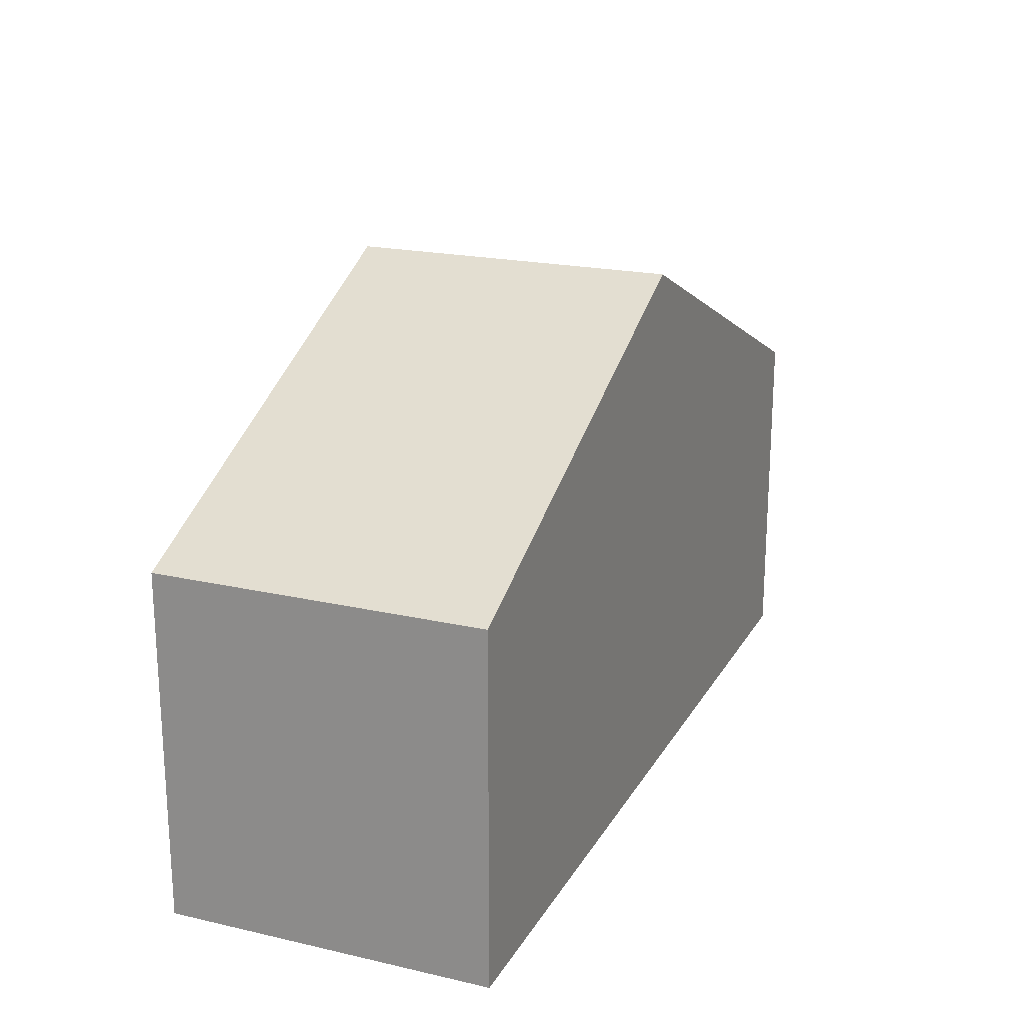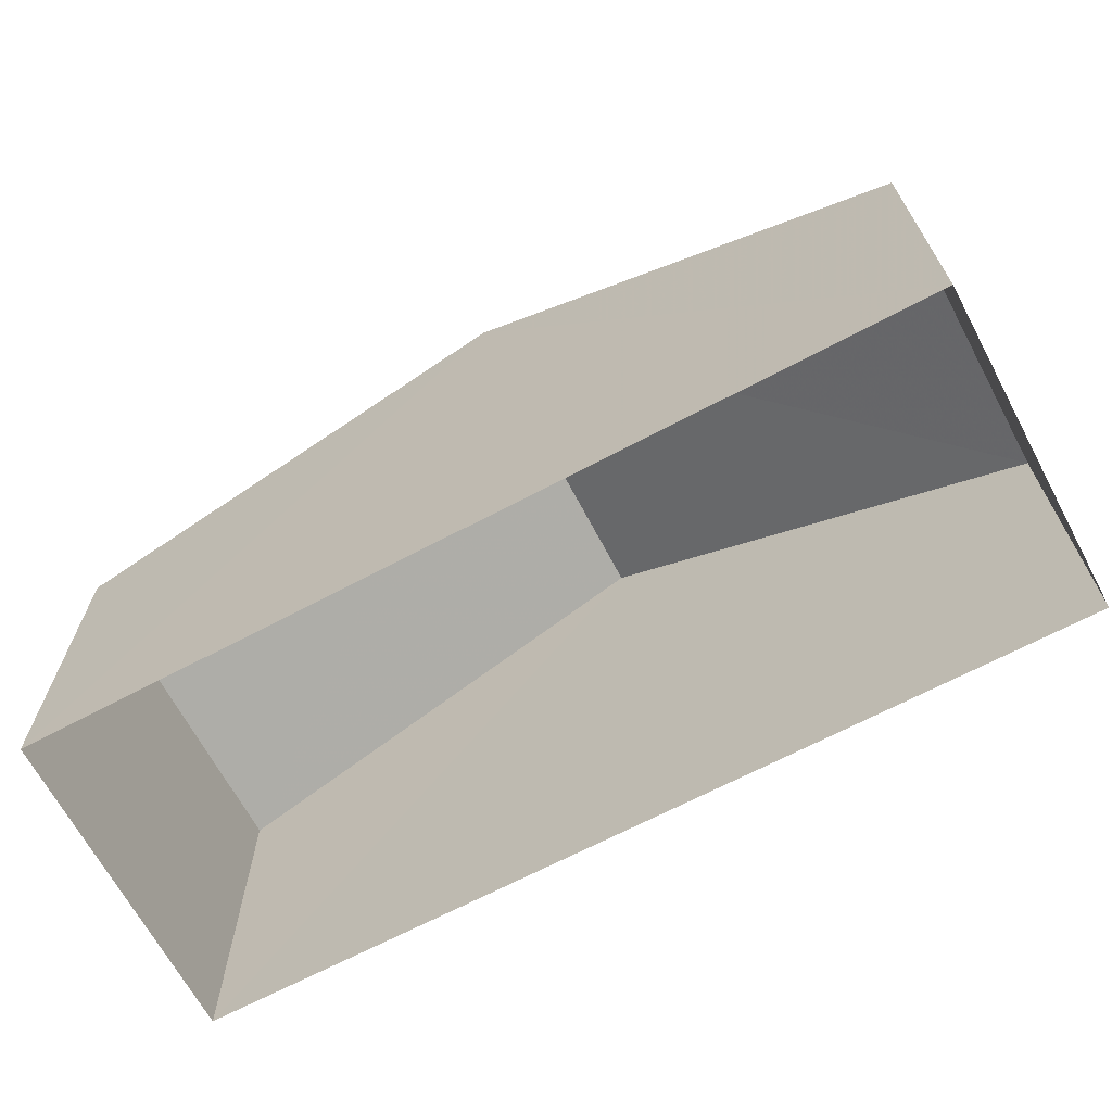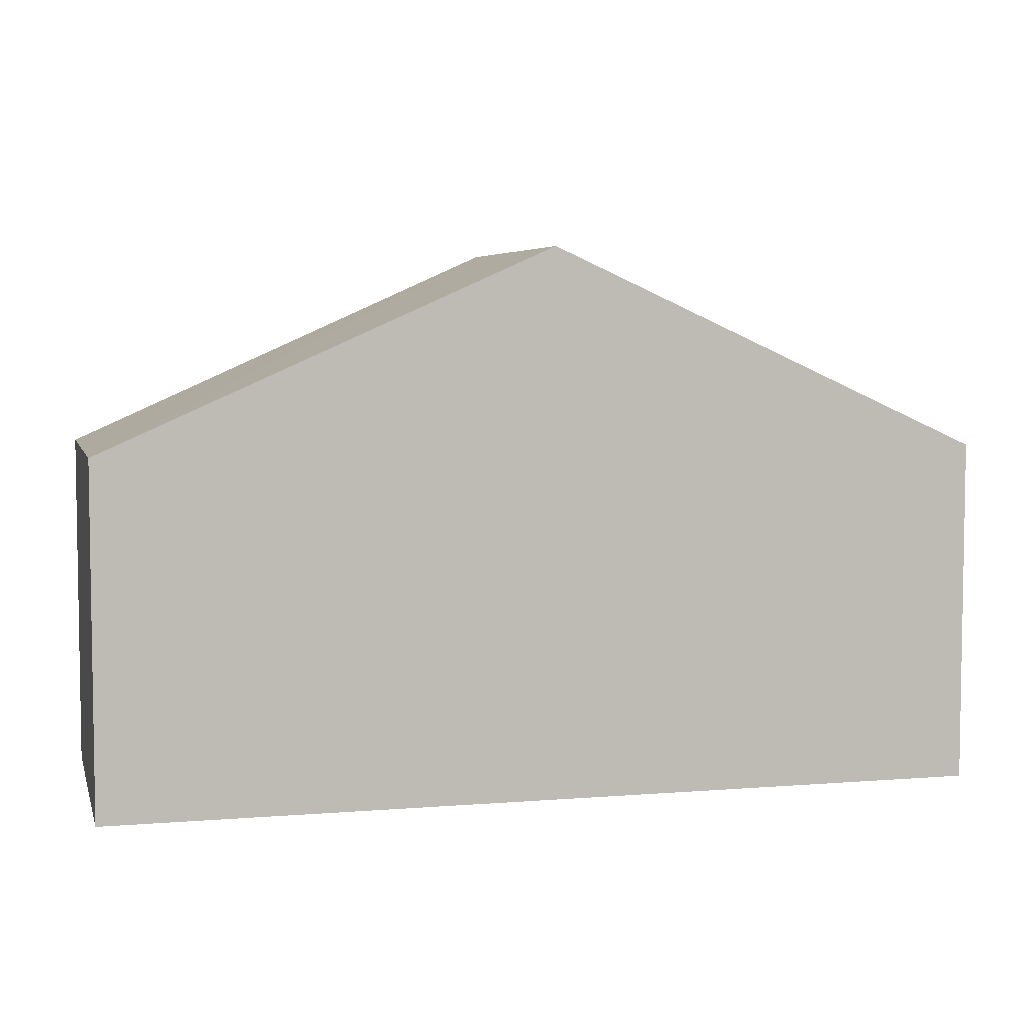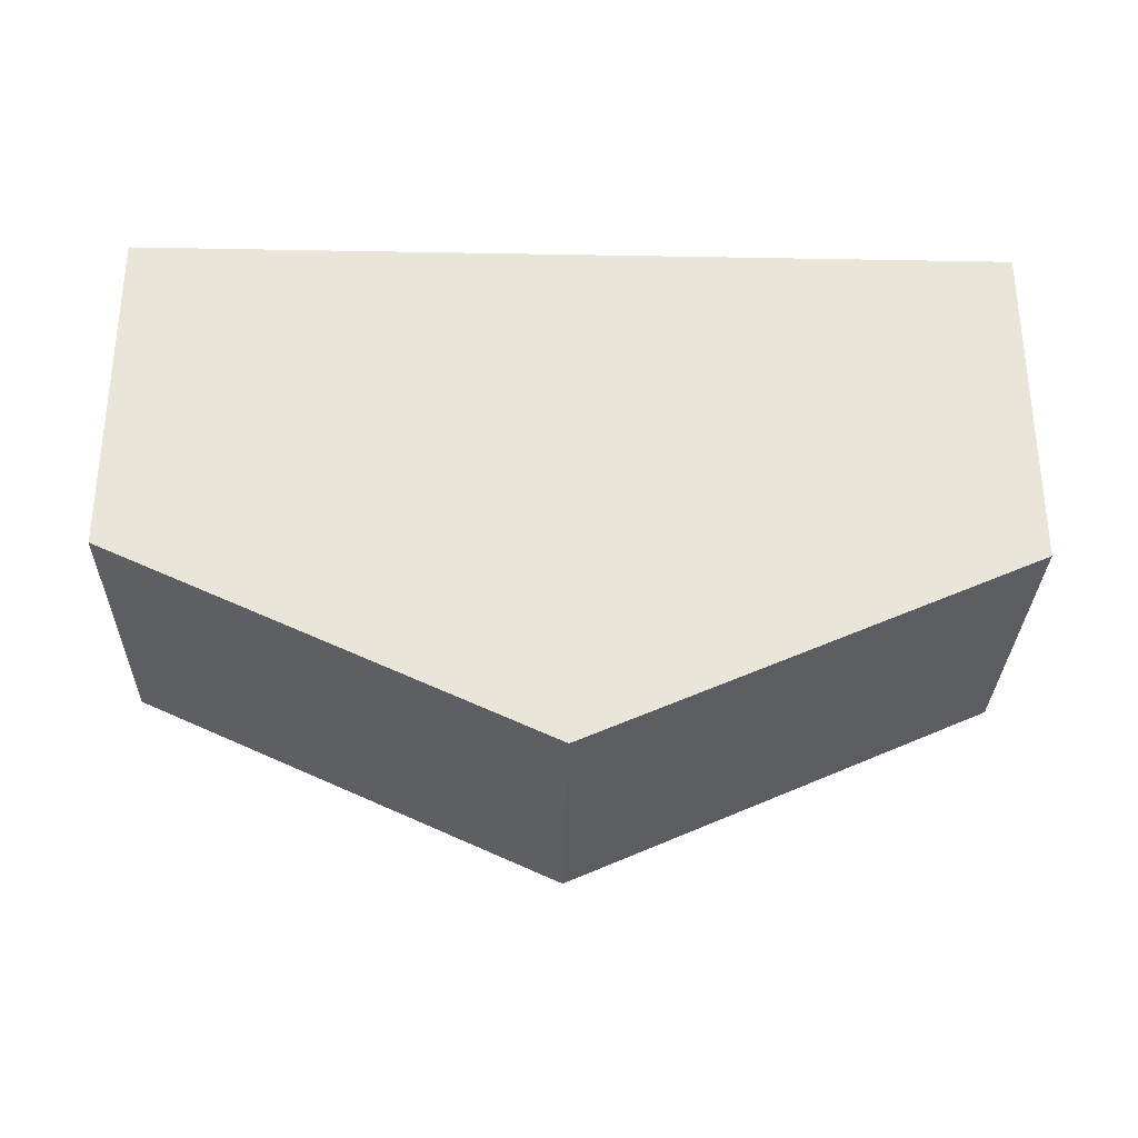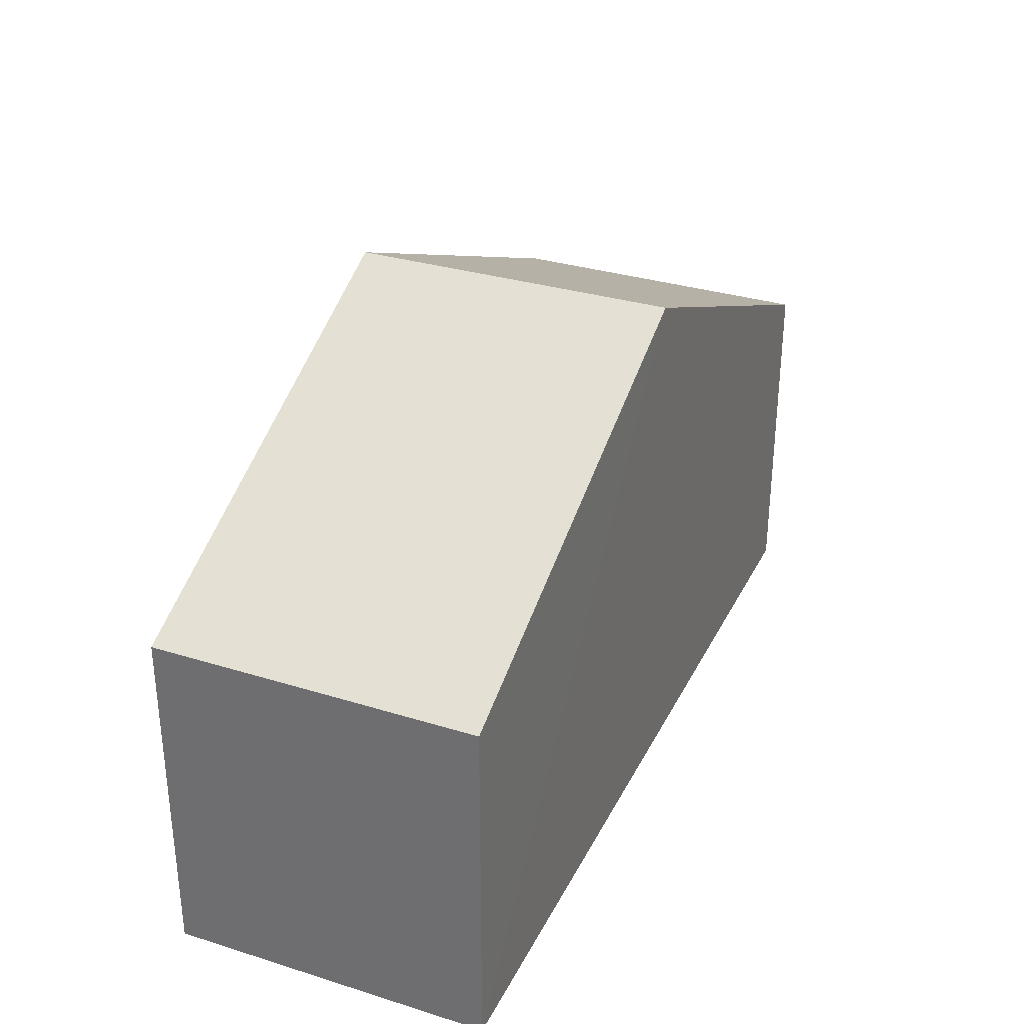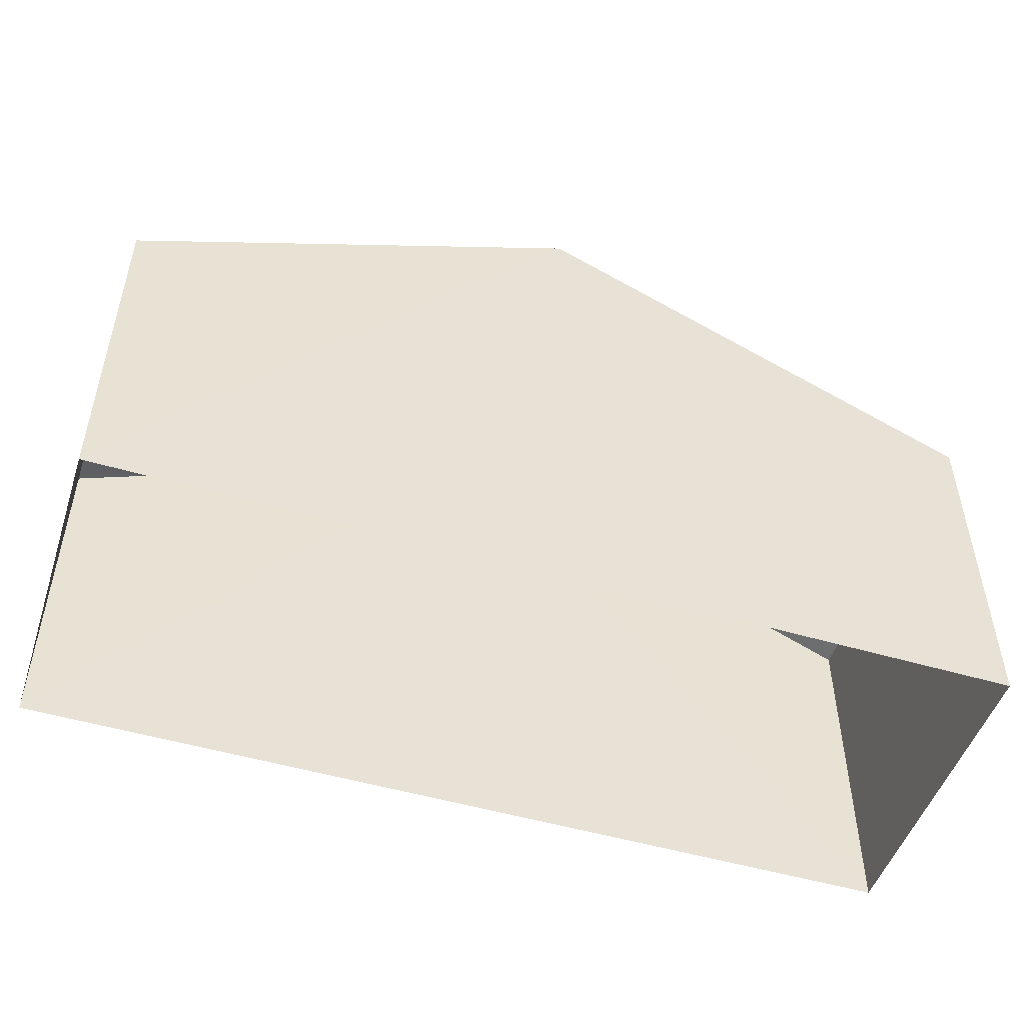
<metadata>
{"format":"obj","ext":"obj","renderer":"f3d","projection":"perspective","resolution":1024,"background":"white","views":[{"elev":20.6,"azim":-69.0,"up":"+Z"},{"elev":-67.0,"azim":26.7,"up":"+Z"},{"elev":5.2,"azim":164.4,"up":"+Z"},{"elev":59.3,"azim":0.1,"up":"+Y"},{"elev":32.1,"azim":-68.1,"up":"+Z"},{"elev":-49.8,"azim":160.6,"up":"+Z"}]}
</metadata>
<code>
v -3.729e+05 -1.04e+05 28.87
v -3.729e+05 -1.04e+05 28.87
v -3.729e+05 -1.04e+05 28.87
v -3.729e+05 -1.04e+05 28.87
v -3.729e+05 -1.04e+05 37.42
v -3.729e+05 -1.04e+05 34.3
v -3.729e+05 -1.04e+05 37.42
v -3.729e+05 -1.04e+05 34.3
v -3.729e+05 -1.04e+05 34.3
v -3.729e+05 -1.04e+05 34.3
f 1 2 3
f 4 1 3
f 5 6 7
f 5 8 6
f 9 10 5
f 7 9 5
f 10 4 5
f 4 3 5
f 3 8 5
f 6 2 7
f 2 1 7
f 1 9 7
f 10 1 4
f 10 9 1
f 8 3 2
f 6 8 2

</code>
